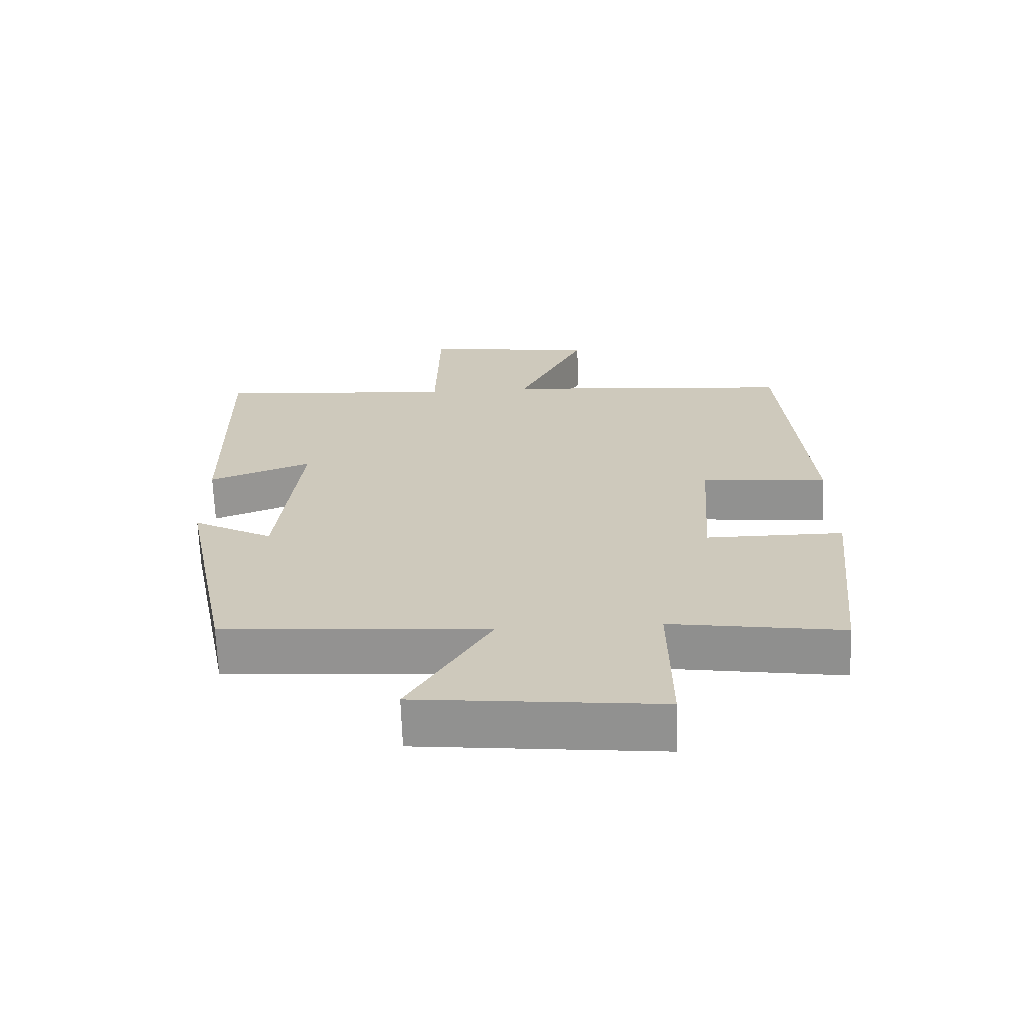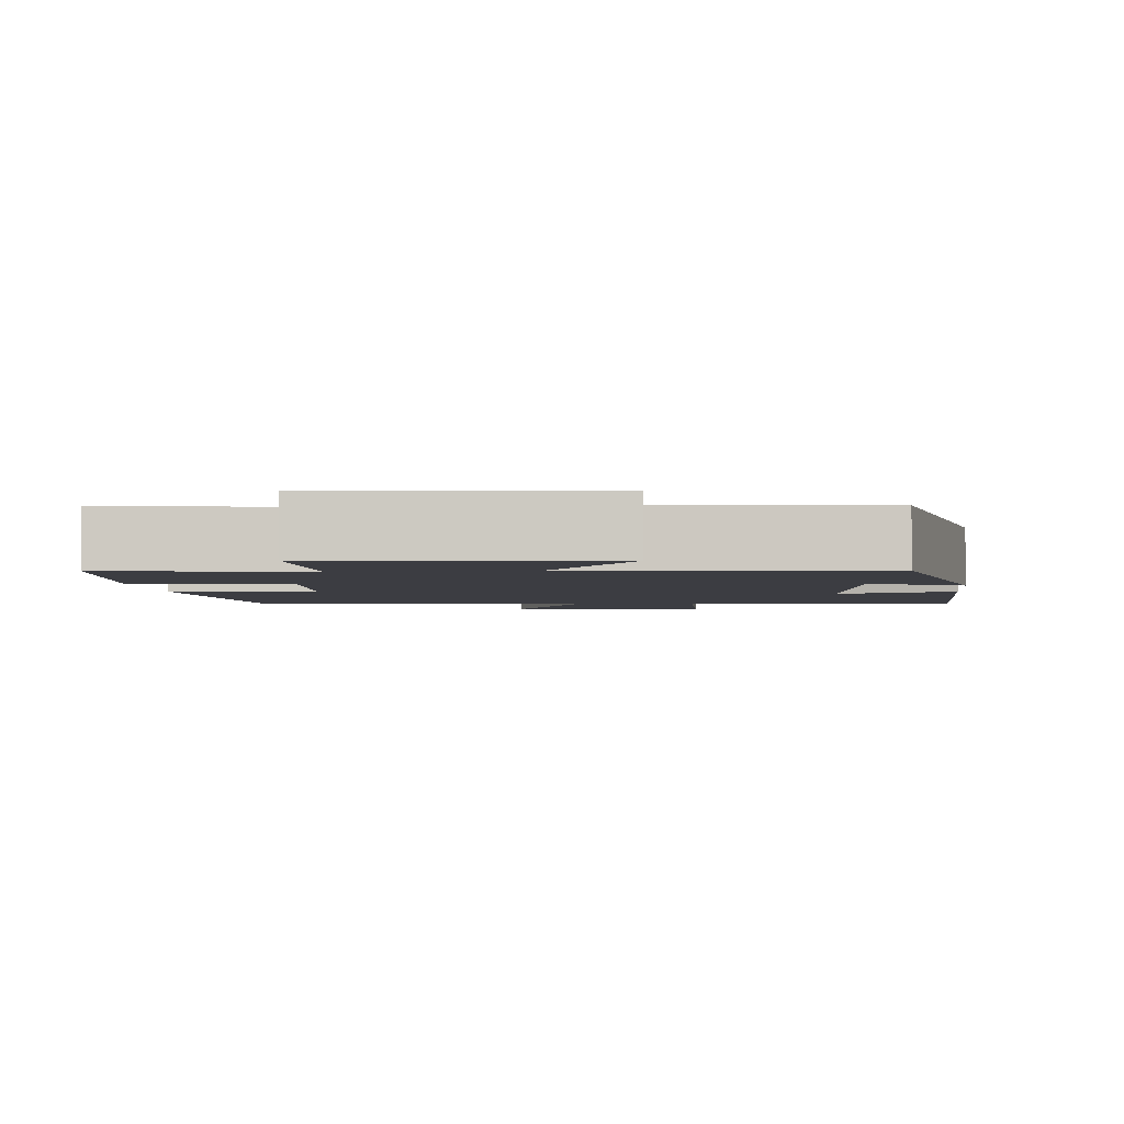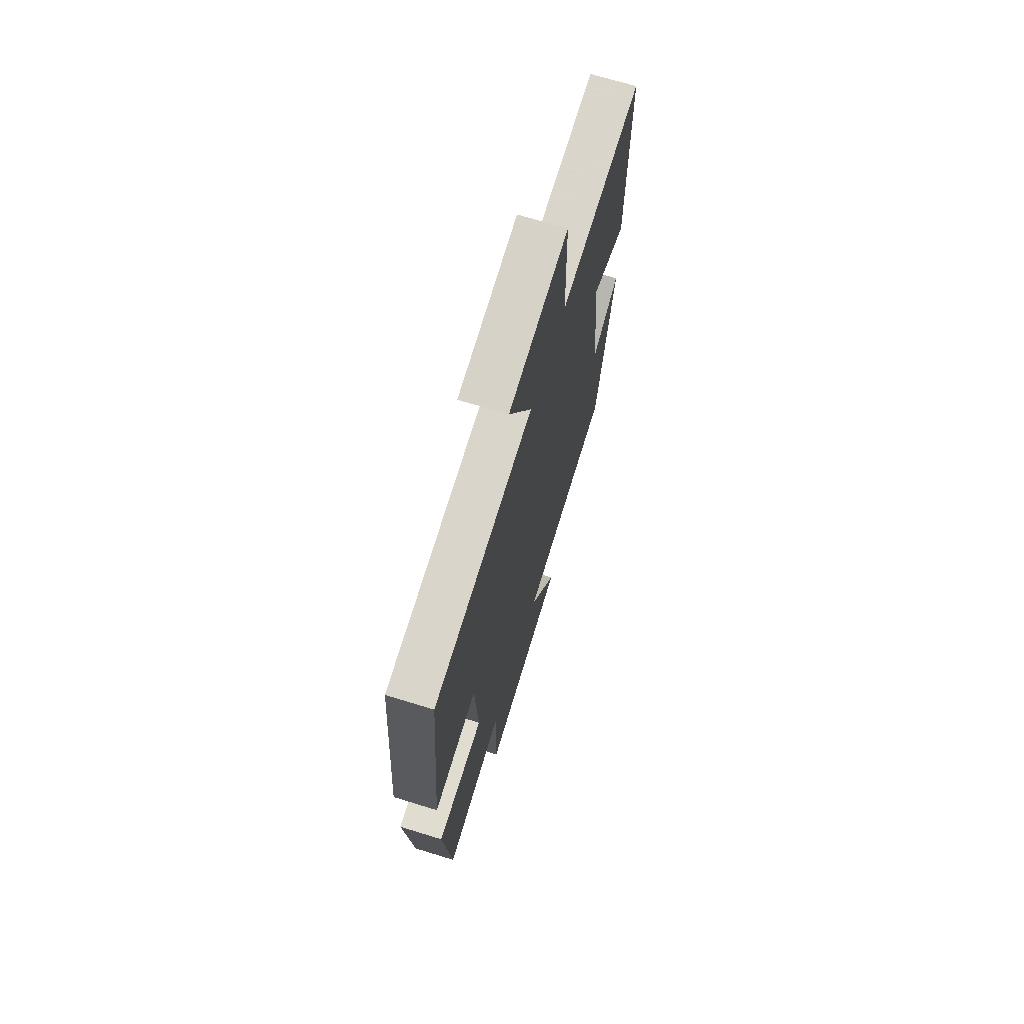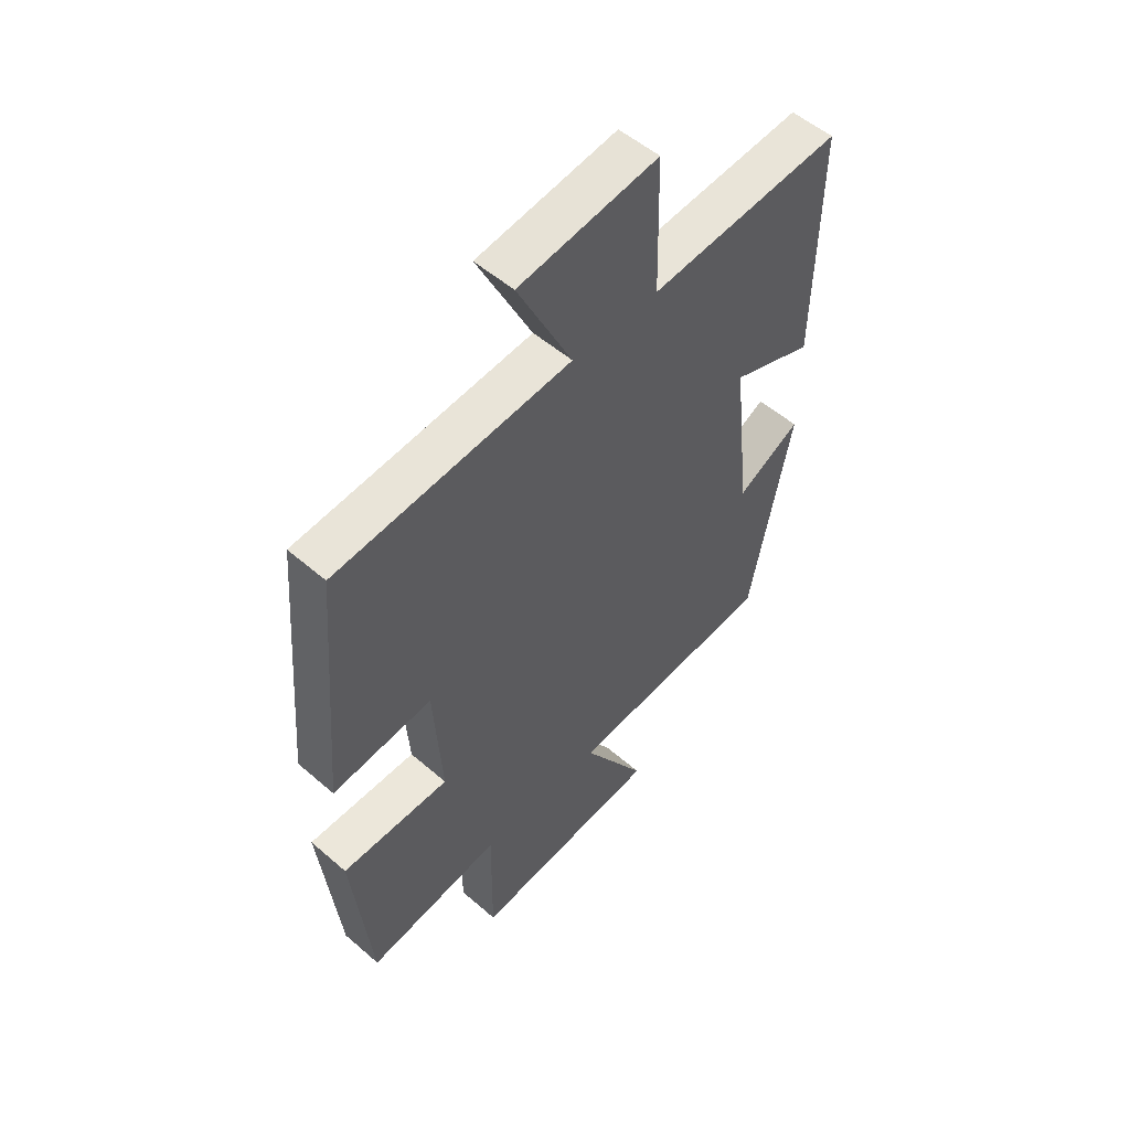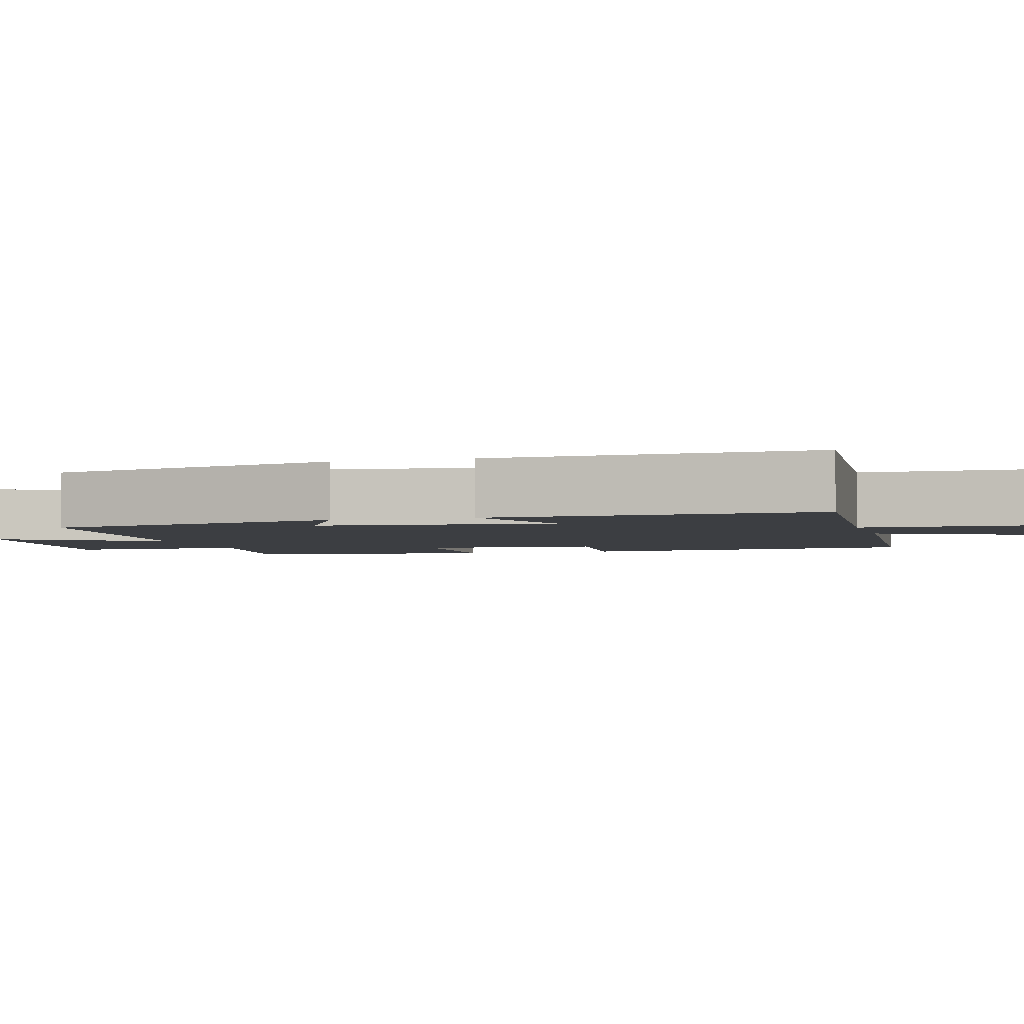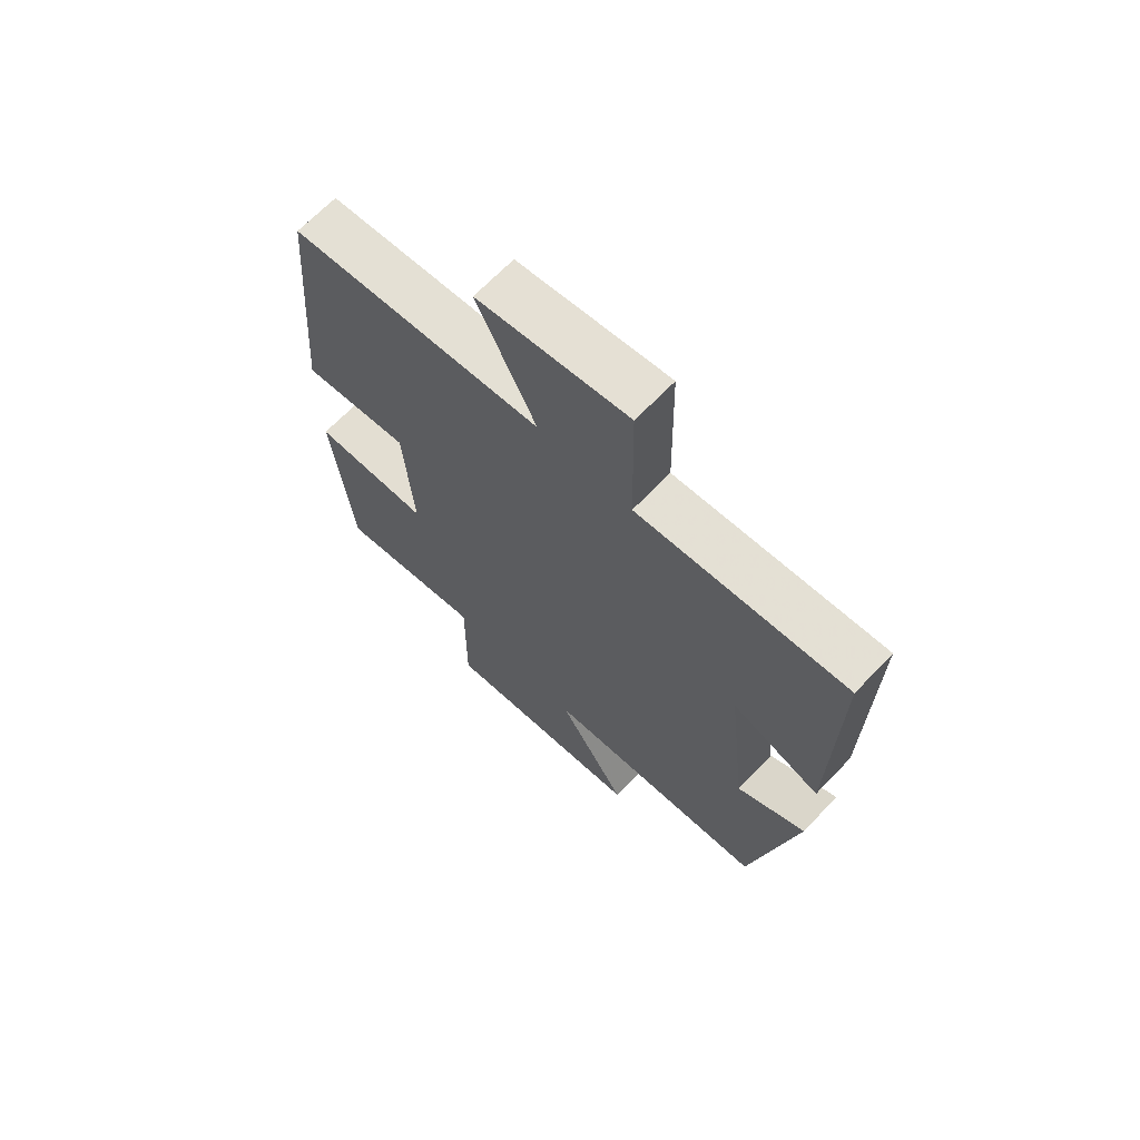
<metadata>
{"format":"obj","ext":"obj","renderer":"f3d","projection":"perspective","resolution":1024,"background":"white","views":[{"elev":-67.2,"azim":2.1,"up":"+Z"},{"elev":-2.9,"azim":-174.8,"up":"+Y"},{"elev":69.4,"azim":107.2,"up":"+Z"},{"elev":53.2,"azim":132.8,"up":"+Z"},{"elev":-3.2,"azim":-73.9,"up":"+Y"},{"elev":67.7,"azim":-136.2,"up":"+Z"}]}
</metadata>
<code>
v -0.422 0.07 -0.47
v -0.5 0.07 -0.079
v -0.38 0.07 -0.143
v -0.346 0.07 0.161
v -0.5 0.07 0.103
v -0.507 0.07 0.529
v -0.144 0.07 0.5
v -0.139 0.07 0.747
v 0.123 0.07 0.711
v 0.02 0.07 0.5
v 0.463 0.07 0.462
v 0.5 0.07 0.009
v 0.311 0.07 0.029
v 0.295 0.07 -0.205
v 0.5 0.07 -0.205
v 0.465 0.07 -0.539
v 0.209 0.07 -0.5
v 0.211 0.07 -0.738
v -0.149 0.07 -0.7
v -0.027 0.07 -0.5
v -0.422 0 -0.47
v -0.5 0 -0.079
v -0.38 0 -0.143
v -0.346 0 0.161
v -0.5 0 0.103
v -0.507 0 0.529
v -0.144 0 0.5
v -0.139 0 0.747
v 0.123 0 0.711
v 0.02 0 0.5
v 0.463 0 0.462
v 0.5 0 0.009
v 0.311 0 0.029
v 0.295 0 -0.205
v 0.5 0 -0.205
v 0.465 0 -0.539
v 0.209 0 -0.5
v 0.211 0 -0.738
v -0.149 0 -0.7
v -0.027 0 -0.5
f 17 18 19 20
f 1 2 3
f 20 1 3
f 17 20 3
f 14 15 16 17
f 17 3 4
f 14 17 4
f 13 14 4
f 12 13 4
f 11 12 4
f 10 11 4
f 7 8 9 10
f 7 10 4 5
f 5 6 7
f 40 39 38 37
f 23 22 21
f 23 21 40
f 23 40 37
f 37 36 35 34
f 24 23 37
f 24 37 34
f 24 34 33
f 24 33 32
f 24 32 31
f 24 31 30
f 30 29 28 27
f 25 24 30 27
f 27 26 25
f 1 21 22 2
f 2 22 23 3
f 3 23 24 4
f 4 24 25 5
f 5 25 26 6
f 6 26 27 7
f 7 27 28 8
f 8 28 29 9
f 9 29 30 10
f 10 30 31 11
f 11 31 32 12
f 12 32 33 13
f 13 33 34 14
f 14 34 35 15
f 15 35 36 16
f 16 36 37 17
f 17 37 38 18
f 18 38 39 19
f 19 39 40 20
f 20 40 21 1

</code>
